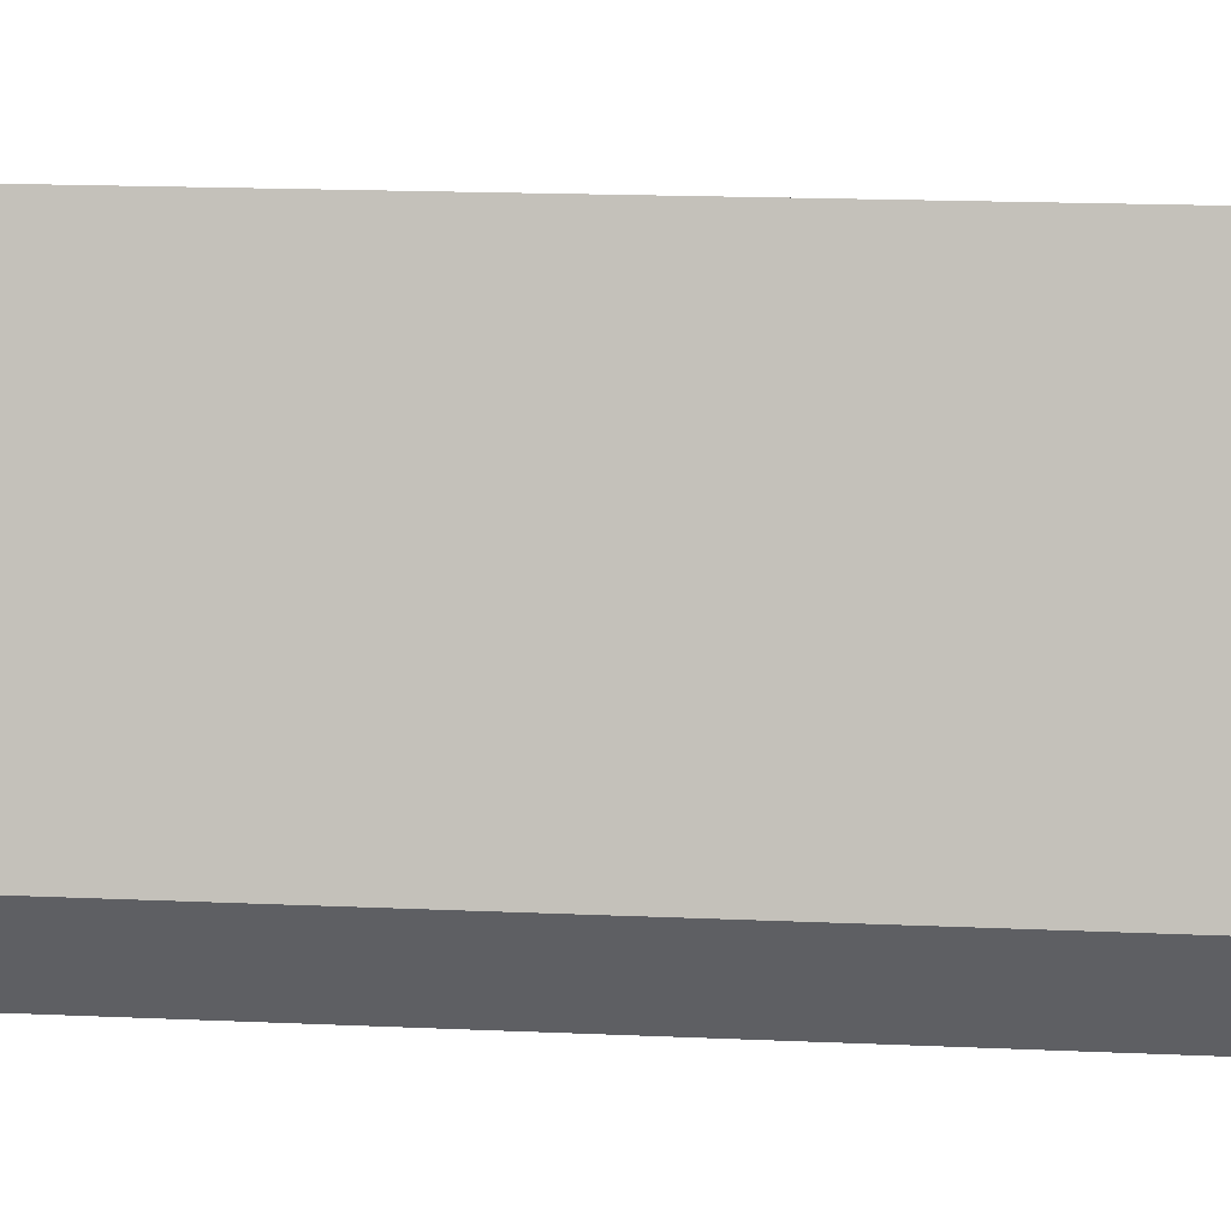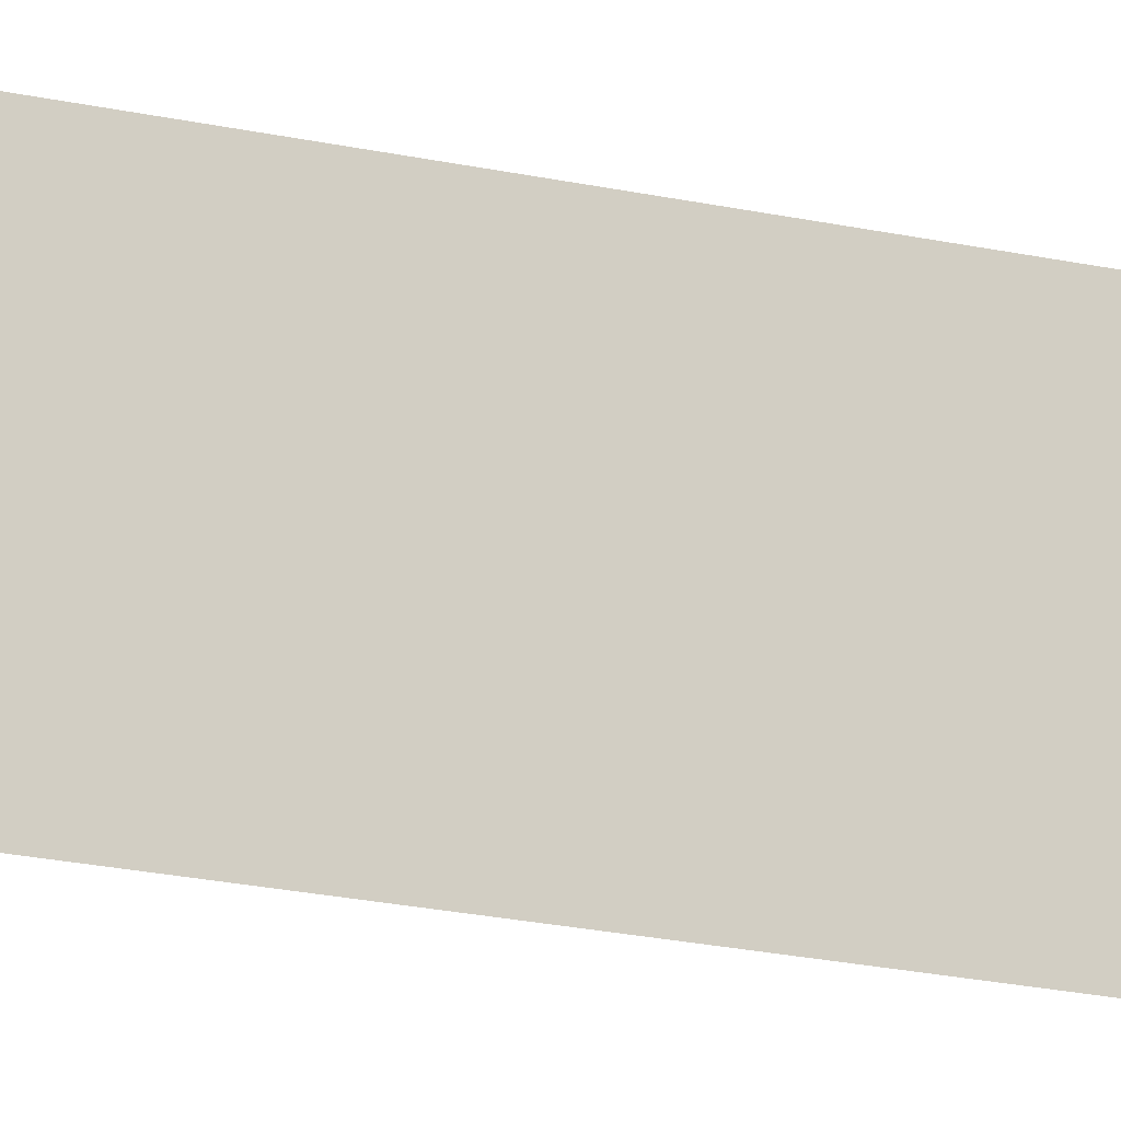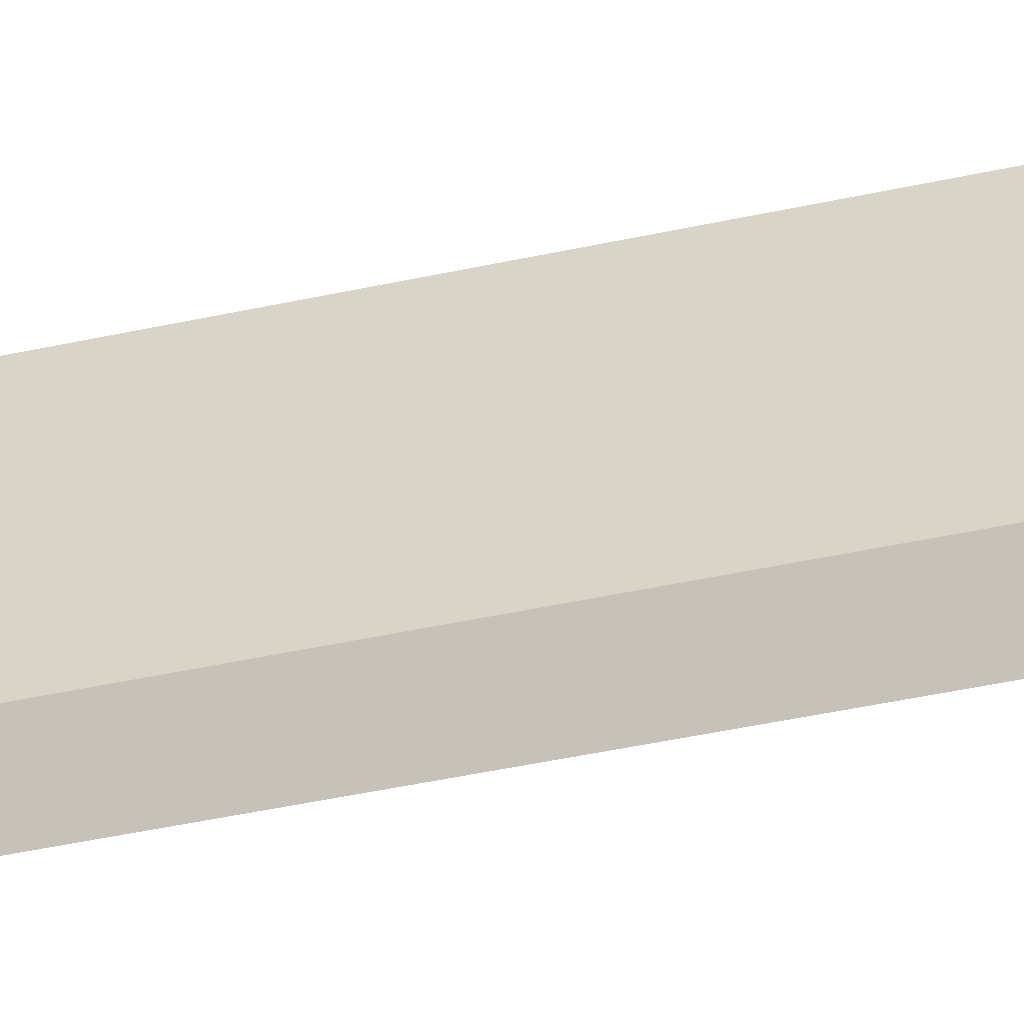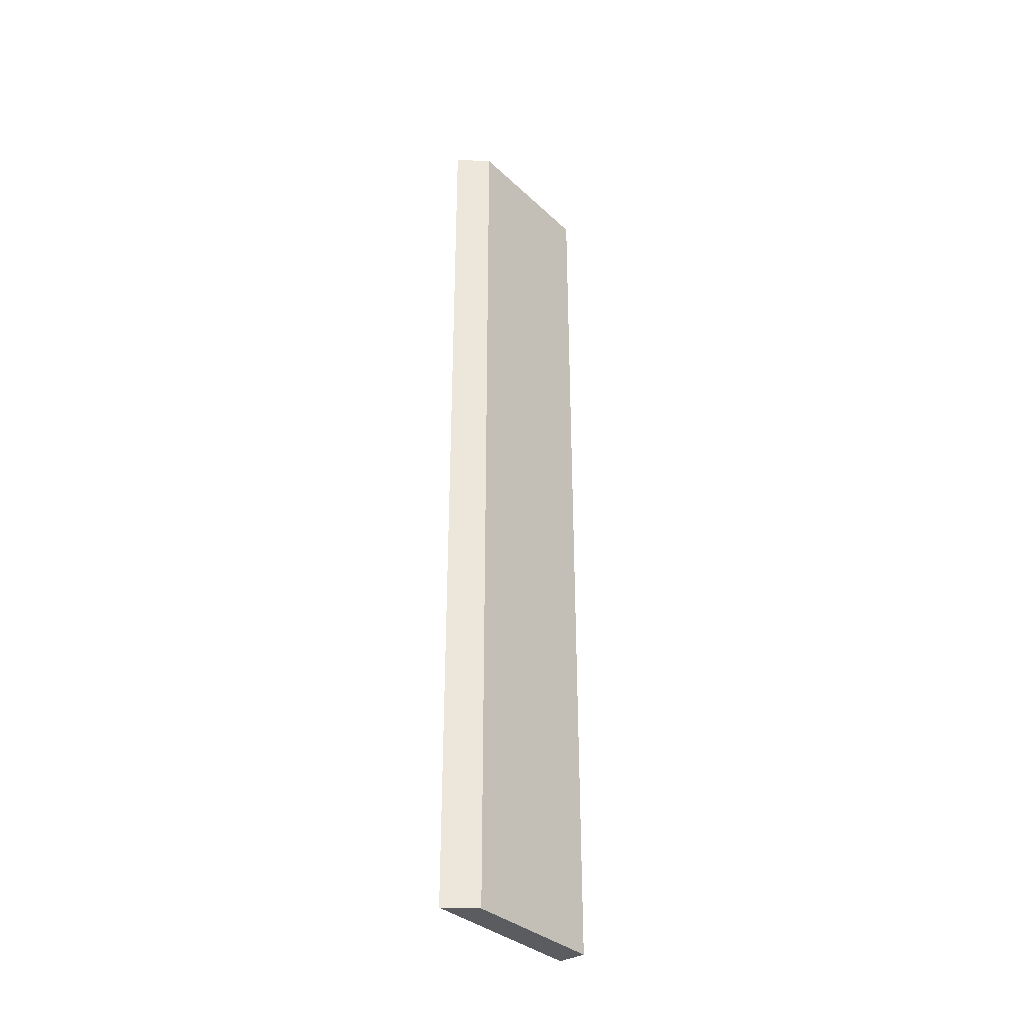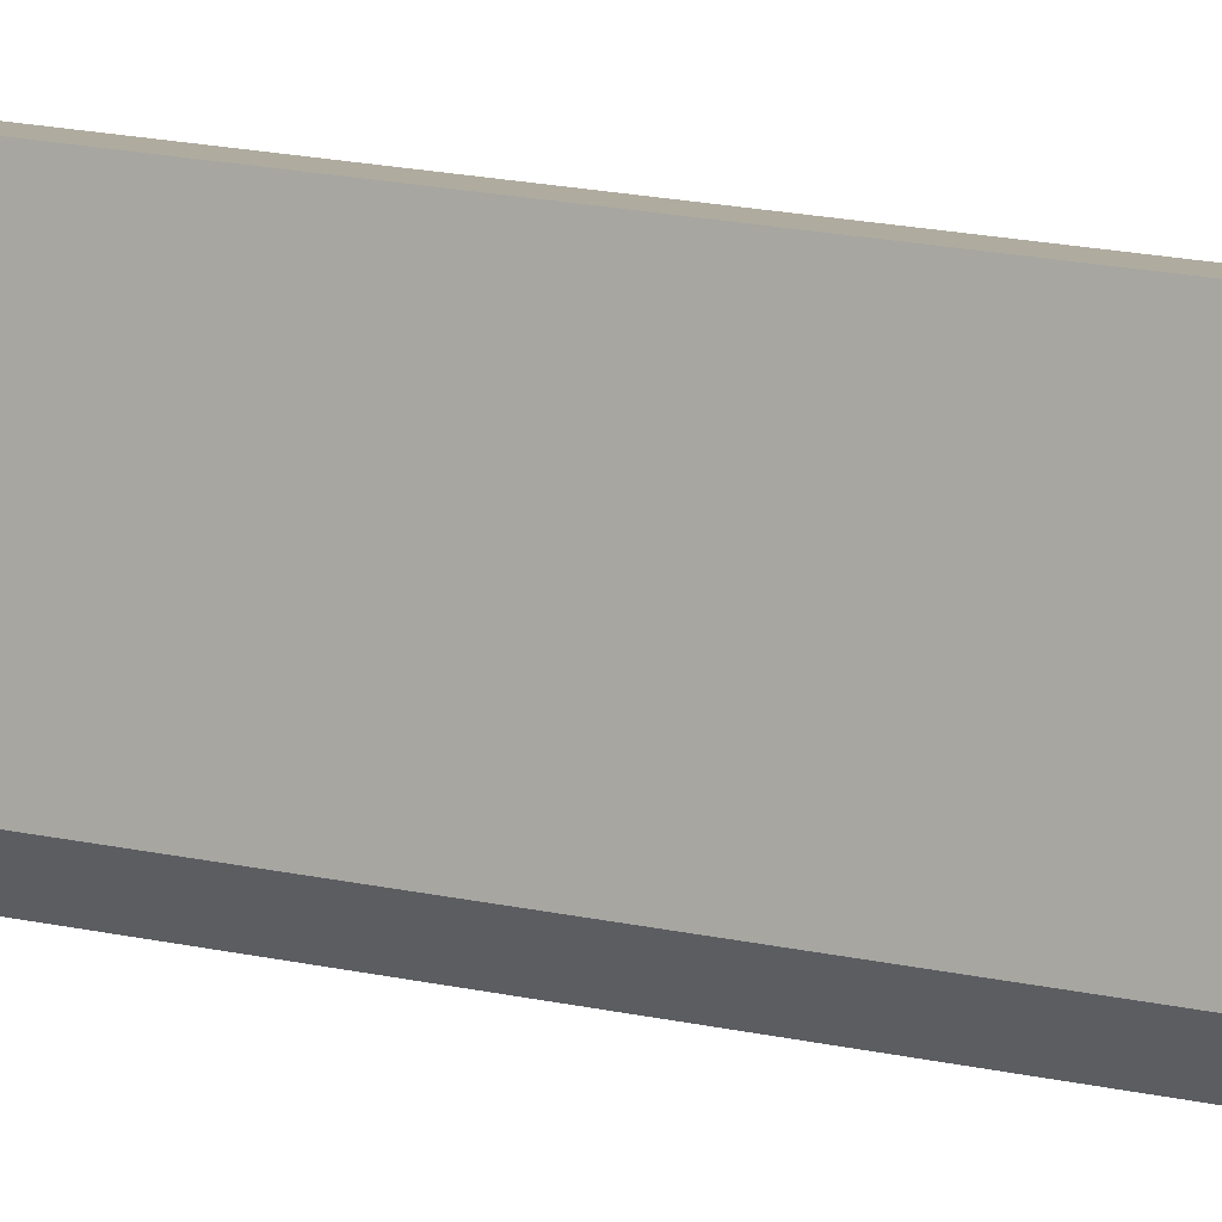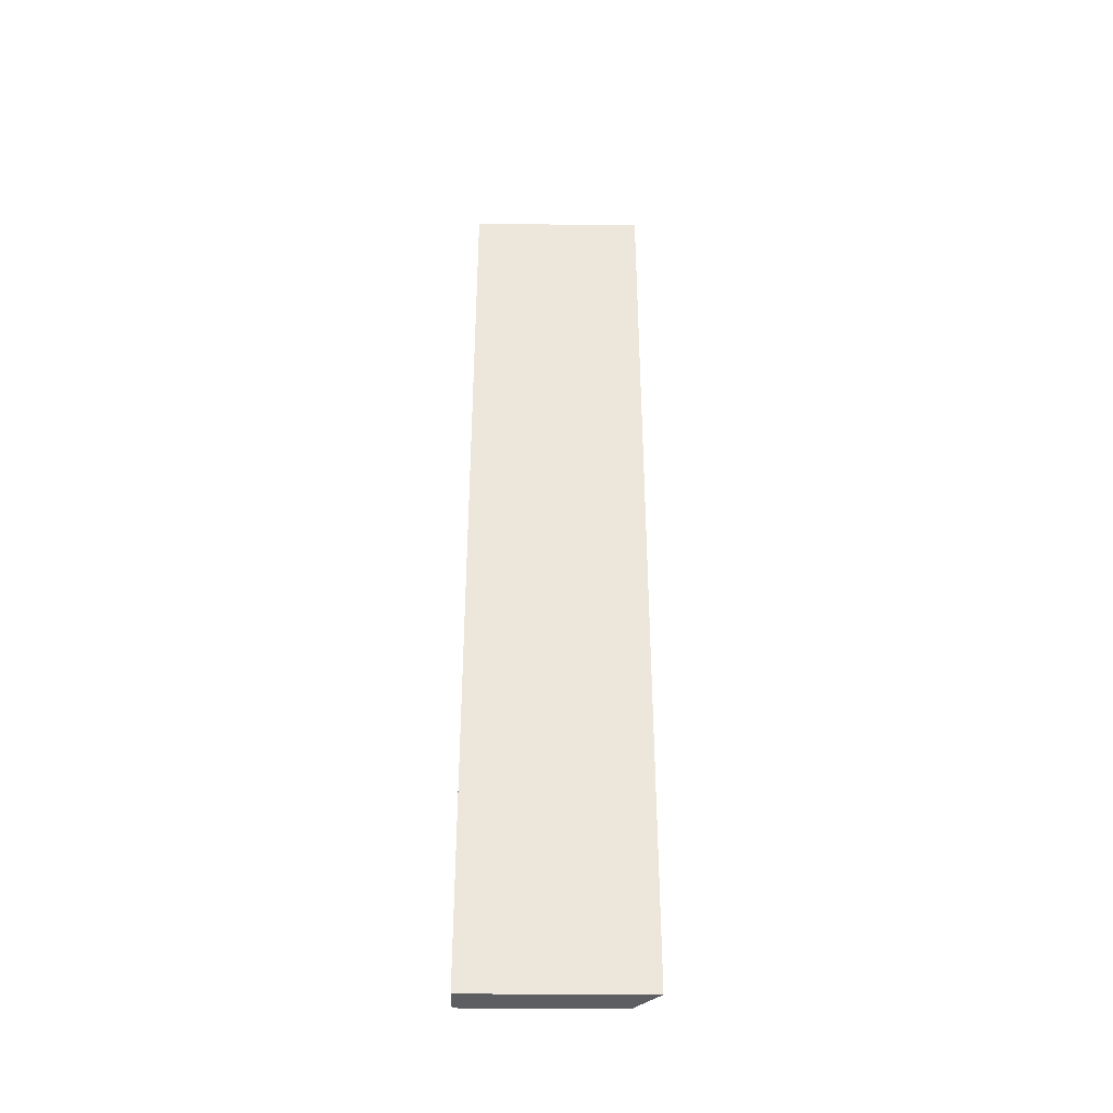
<metadata>
{"format":"obj","ext":"obj","renderer":"f3d","projection":"perspective","resolution":1024,"background":"white","views":[{"elev":8.3,"azim":-79.5,"up":"+Z"},{"elev":-24.5,"azim":70.8,"up":"+Z"},{"elev":-42.5,"azim":-75.1,"up":"+Z"},{"elev":-34.3,"azim":-130.6,"up":"+Y"},{"elev":18.5,"azim":-66.8,"up":"+Z"},{"elev":-37.8,"azim":99.8,"up":"+Y"}]}
</metadata>
<code>
v  0.971 16.65 2.555
v  0.403 16.65 2.216
v  0.481 16.65 2.645
v  0 16.65 1.019e-15
v  0.893 16.65 2.126
v  0.405 16.65 -0.532
v  0.405 3.258e-17 -0.532
v  0 0 0
v  0.481 -1.62e-16 2.645
v  0.403 -1.357e-16 2.216
v  0.971 -1.564e-16 2.555
v  0.893 -1.302e-16 2.126
g defaultobject
f 1 2 3
f 2 1 4
f 4 1 5
f 4 5 6
f 7 4 6
f 4 7 8
f 8 2 4
f 2 8 3
f 3 8 9
f 9 8 10
f 9 1 3
f 1 9 11
f 5 7 6
f 7 5 1
f 7 1 12
f 12 1 11
f 10 11 9
f 11 10 12
f 12 10 8
f 12 8 7

</code>
